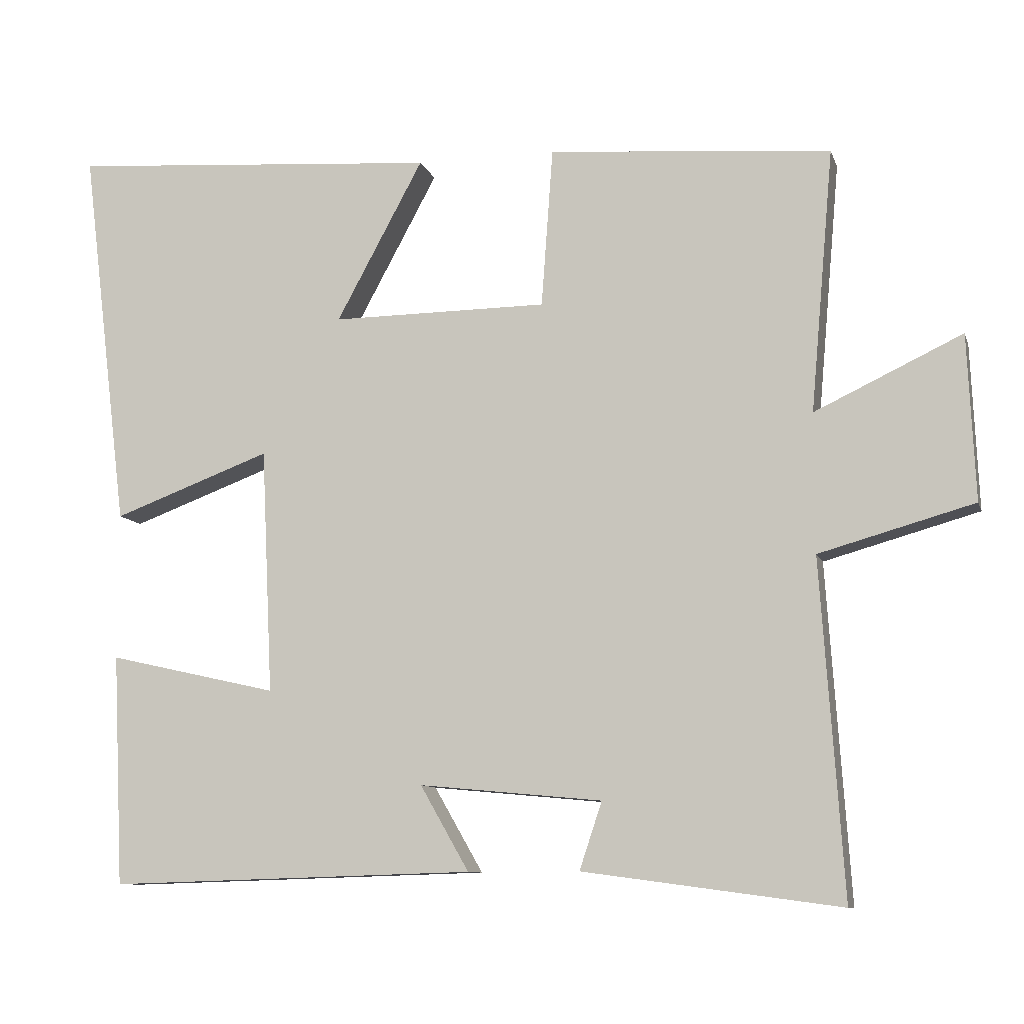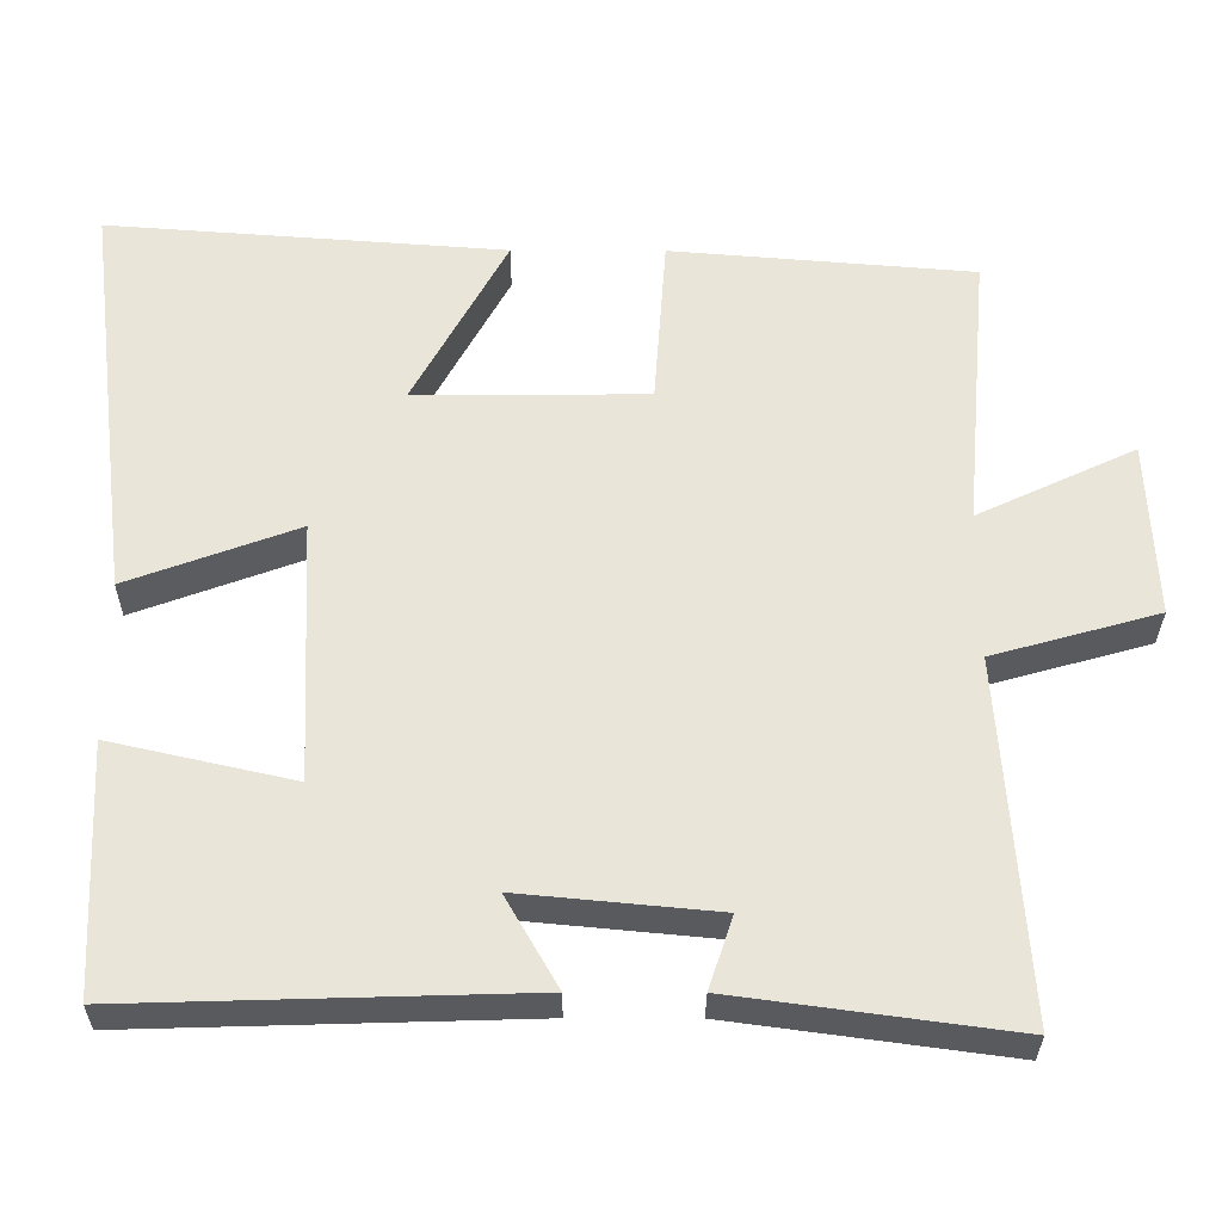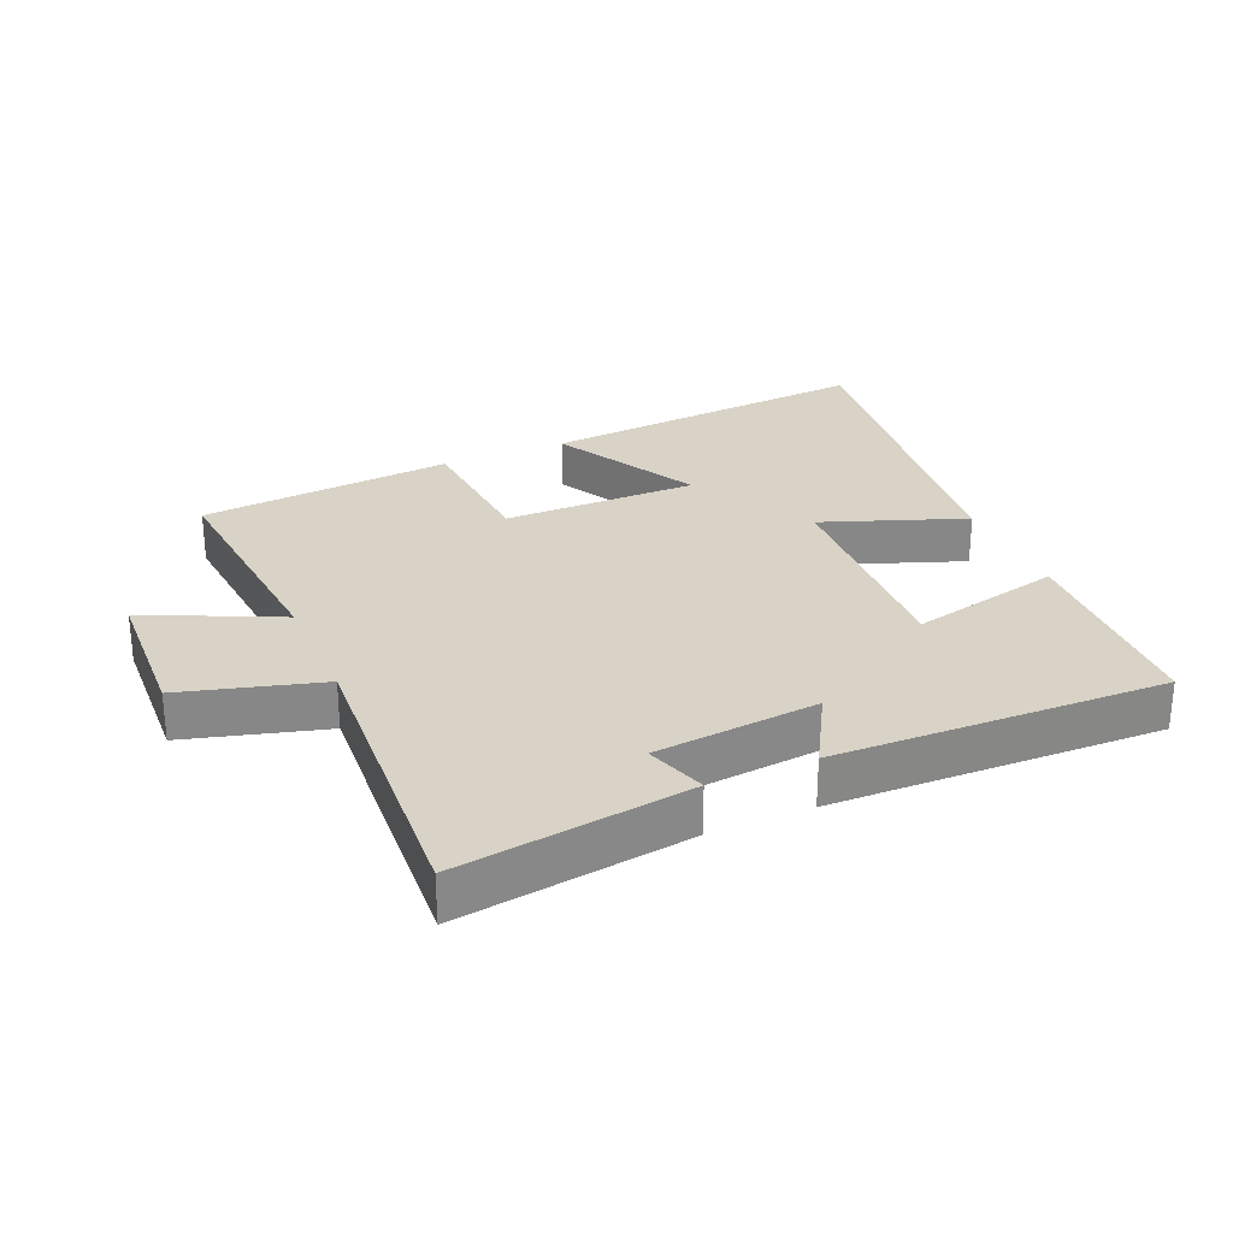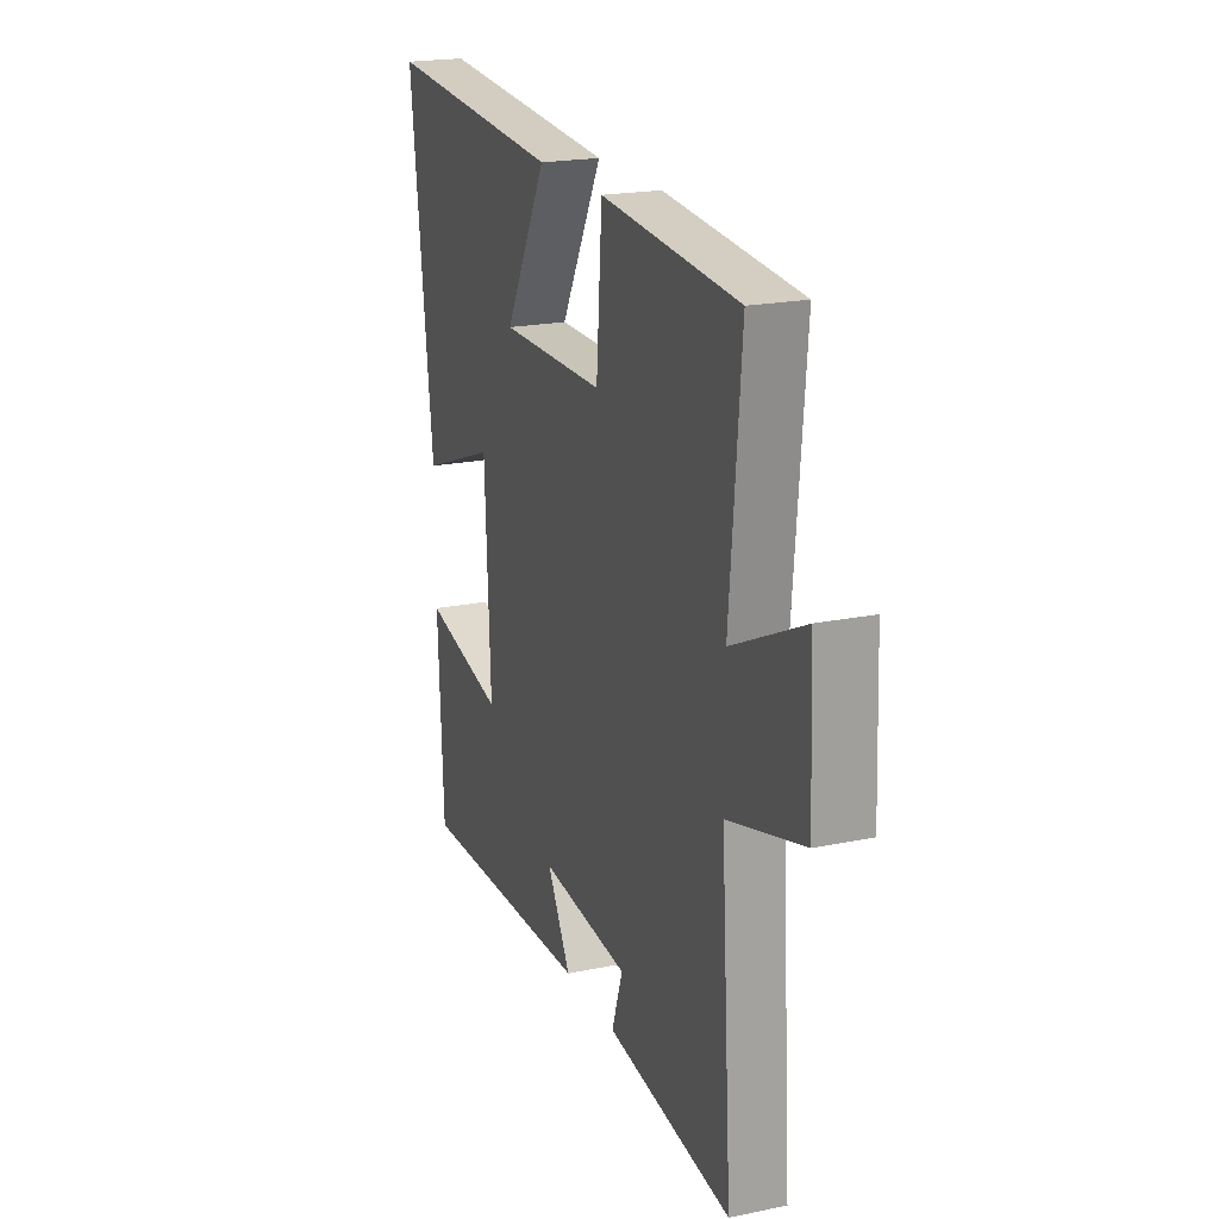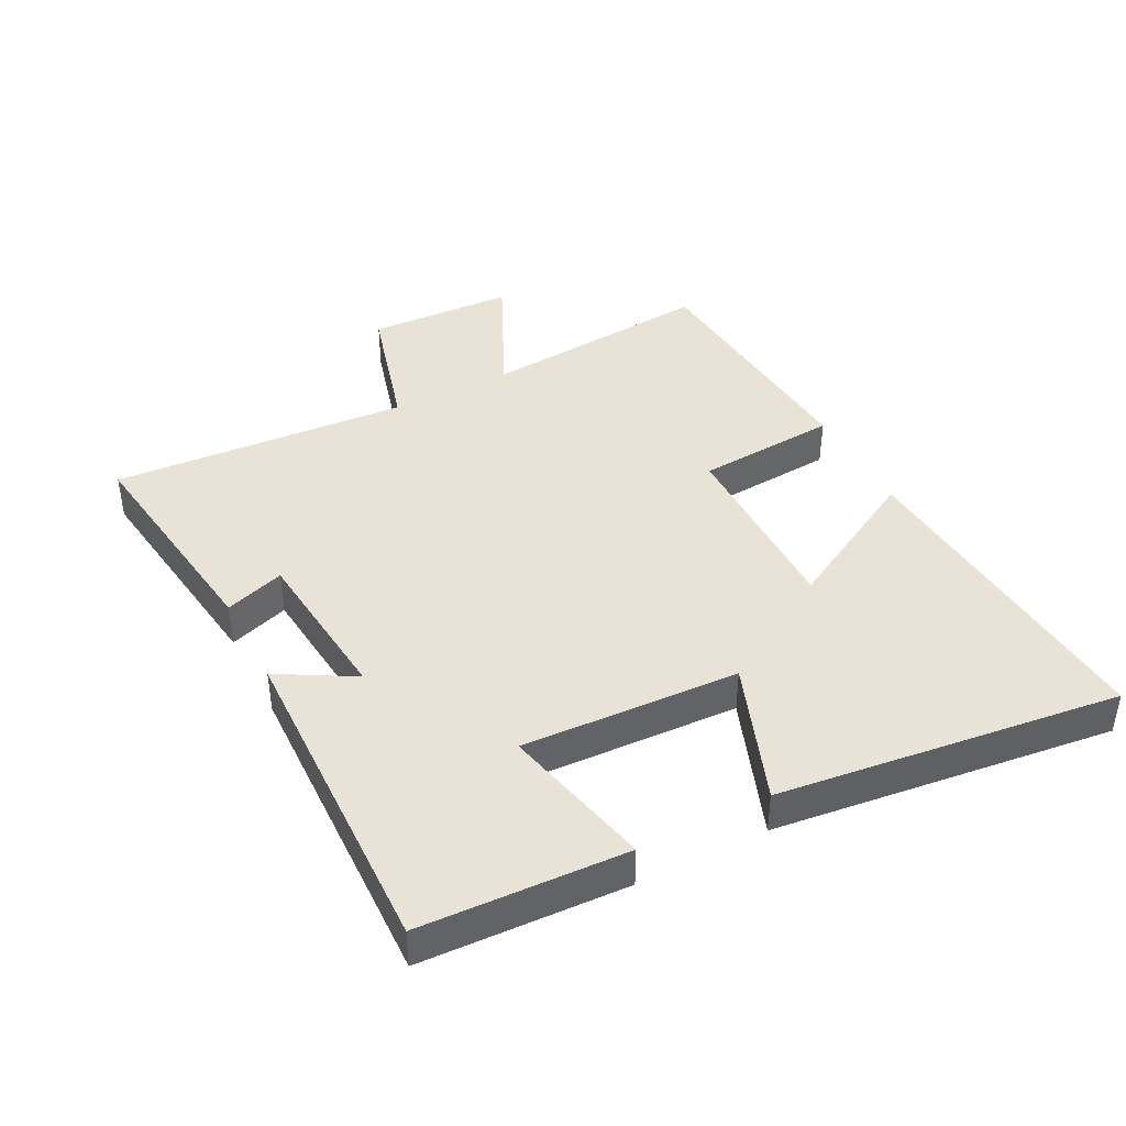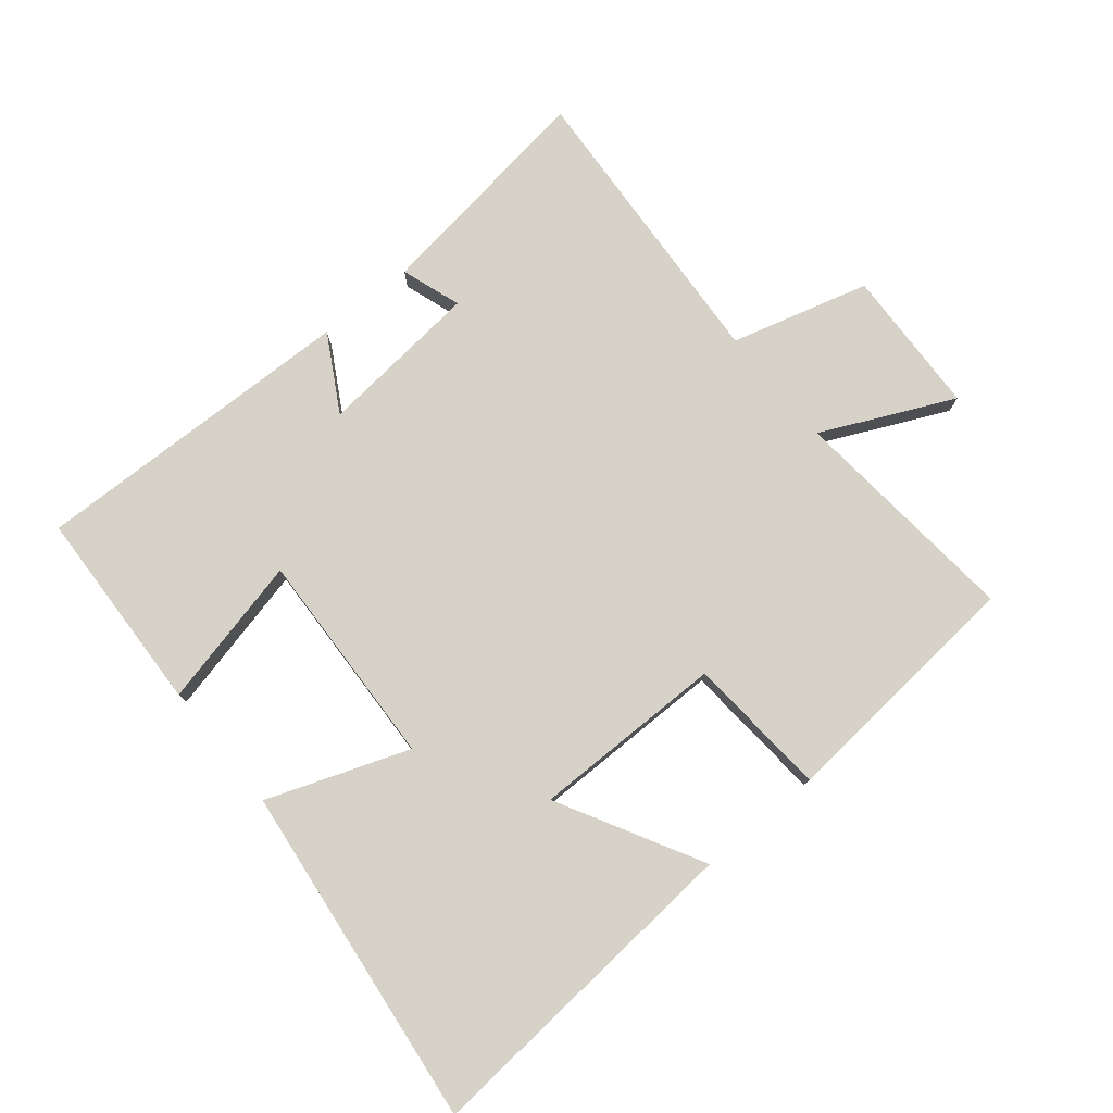
<metadata>
{"format":"obj","ext":"obj","renderer":"f3d","projection":"perspective","resolution":1024,"background":"white","views":[{"elev":-9.7,"azim":14.8,"up":"+Z"},{"elev":-31.2,"azim":-0.3,"up":"+Z"},{"elev":27.9,"azim":156.5,"up":"+Y"},{"elev":20.2,"azim":69.2,"up":"+Z"},{"elev":41.6,"azim":-117.4,"up":"+Y"},{"elev":77.9,"azim":-39.6,"up":"+Y"}]}
</metadata>
<code>
v -0.485 0.07 -0.515
v -0.5 0.07 -0.196
v -0.266 0.07 -0.249
v -0.282 0.07 0.089
v -0.5 0.07 0.008
v -0.565 0.07 0.538
v -0.052 0.07 0.5
v -0.172 0.07 0.278
v 0.126 0.07 0.28
v 0.142 0.07 0.5
v 0.532 0.07 0.468
v 0.5 0.07 0.106
v 0.703 0.07 0.202
v 0.713 0.07 -0.026
v 0.5 0.07 -0.086
v 0.531 0.07 -0.548
v 0.176 0.07 -0.5
v 0.207 0.07 -0.407
v -0.045 0.07 -0.383
v 0.022 0.07 -0.5
v -0.485 0 -0.515
v -0.5 0 -0.196
v -0.266 0 -0.249
v -0.282 0 0.089
v -0.5 0 0.008
v -0.565 0 0.538
v -0.052 0 0.5
v -0.172 0 0.278
v 0.126 0 0.28
v 0.142 0 0.5
v 0.532 0 0.468
v 0.5 0 0.106
v 0.703 0 0.202
v 0.713 0 -0.026
v 0.5 0 -0.086
v 0.531 0 -0.548
v 0.176 0 -0.5
v 0.207 0 -0.407
v -0.045 0 -0.383
v 0.022 0 -0.5
f 1 2 3
f 20 1 3
f 19 20 3
f 18 19 3 4
f 15 16 17 18
f 15 18 4
f 12 13 14 15
f 12 15 4
f 9 10 11 12
f 8 9 12 4
f 6 7 8
f 5 6 8
f 4 5 8
f 23 22 21
f 23 21 40
f 23 40 39
f 24 23 39 38
f 38 37 36 35
f 24 38 35
f 35 34 33 32
f 24 35 32
f 32 31 30 29
f 24 32 29 28
f 28 27 26
f 28 26 25
f 28 25 24
f 1 21 22 2
f 2 22 23 3
f 3 23 24 4
f 4 24 25 5
f 5 25 26 6
f 6 26 27 7
f 7 27 28 8
f 8 28 29 9
f 9 29 30 10
f 10 30 31 11
f 11 31 32 12
f 12 32 33 13
f 13 33 34 14
f 14 34 35 15
f 15 35 36 16
f 16 36 37 17
f 17 37 38 18
f 18 38 39 19
f 19 39 40 20
f 20 40 21 1

</code>
